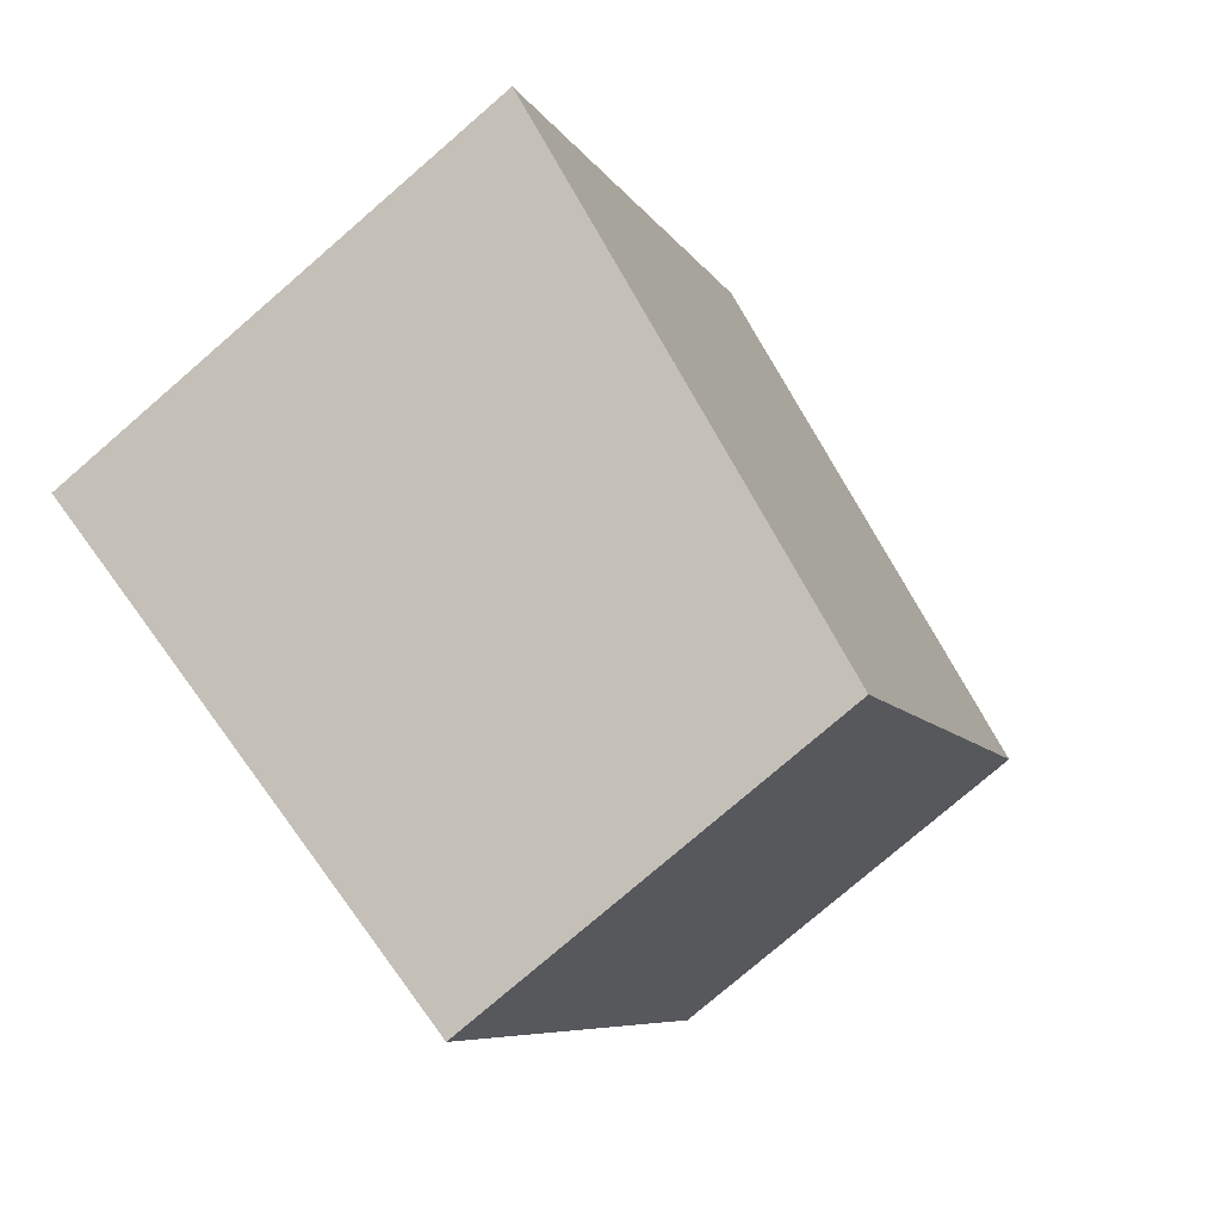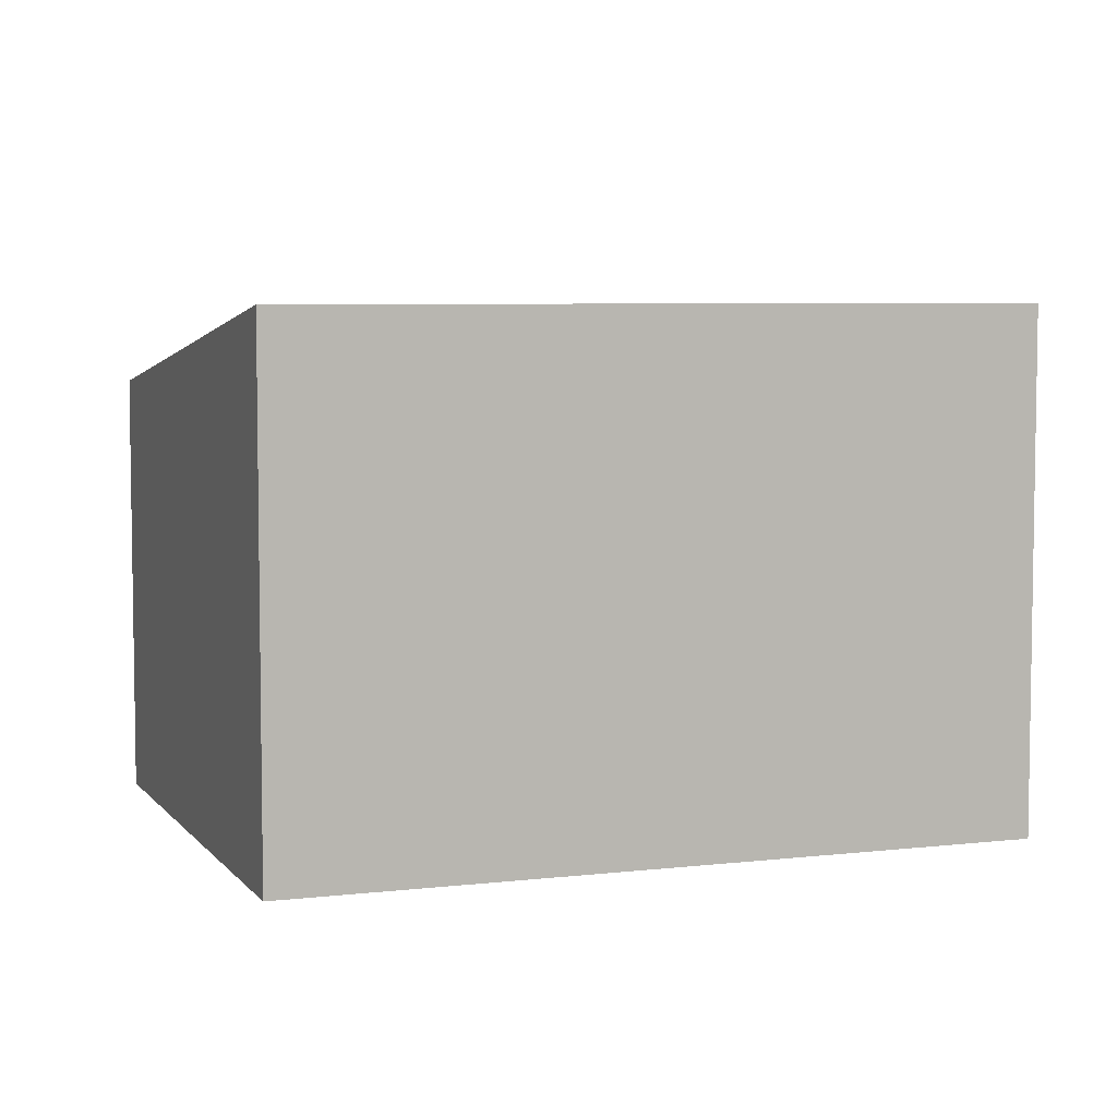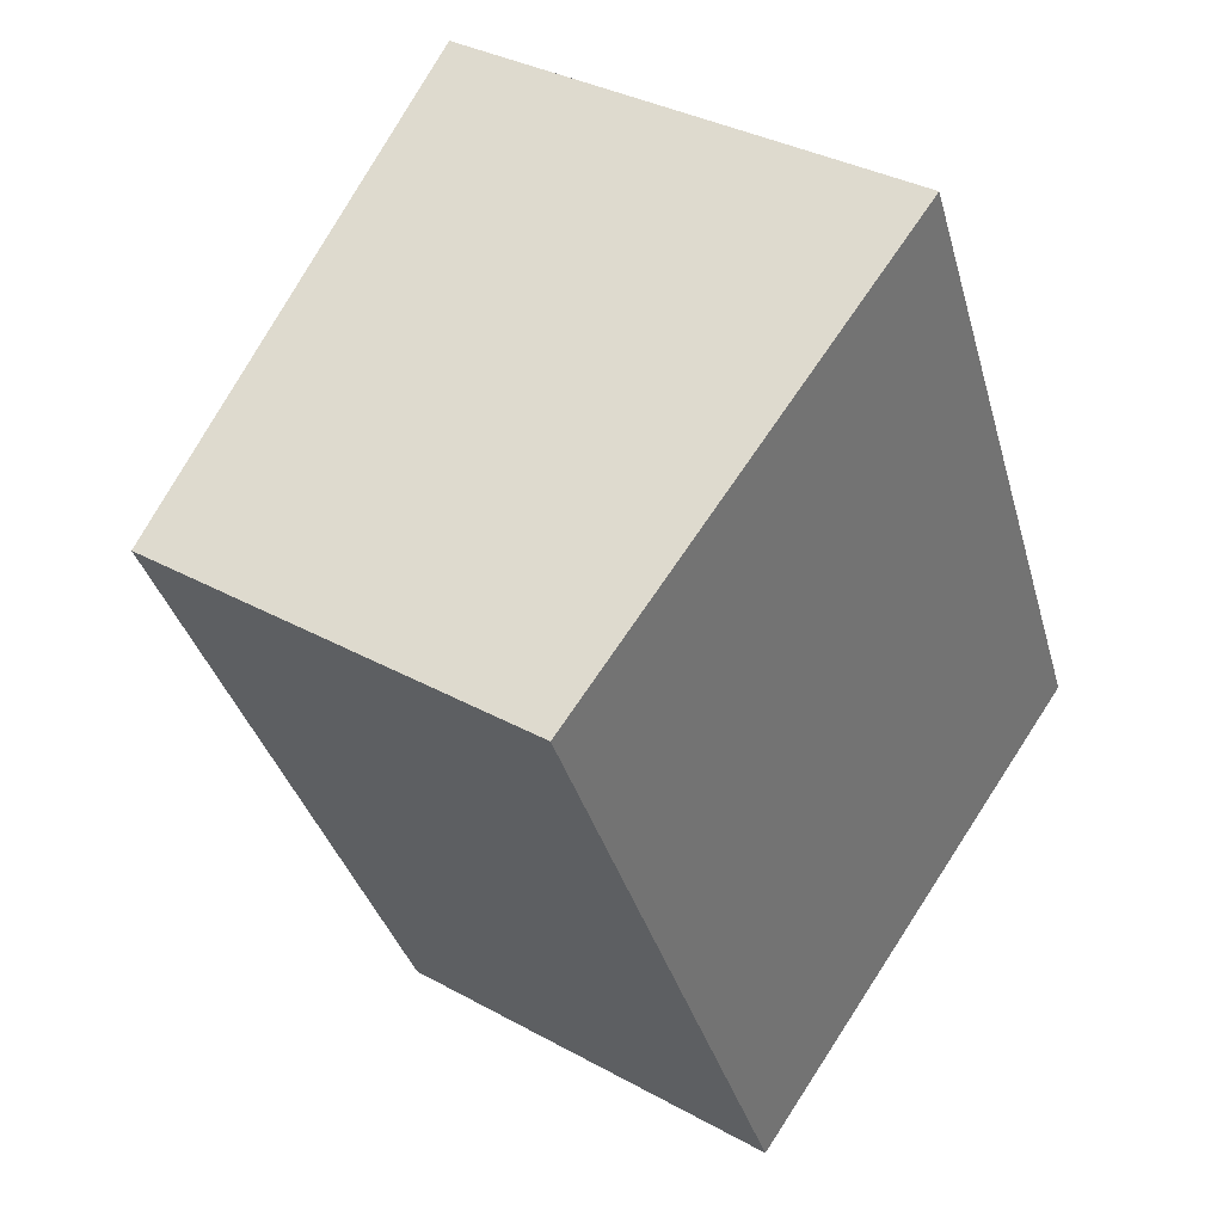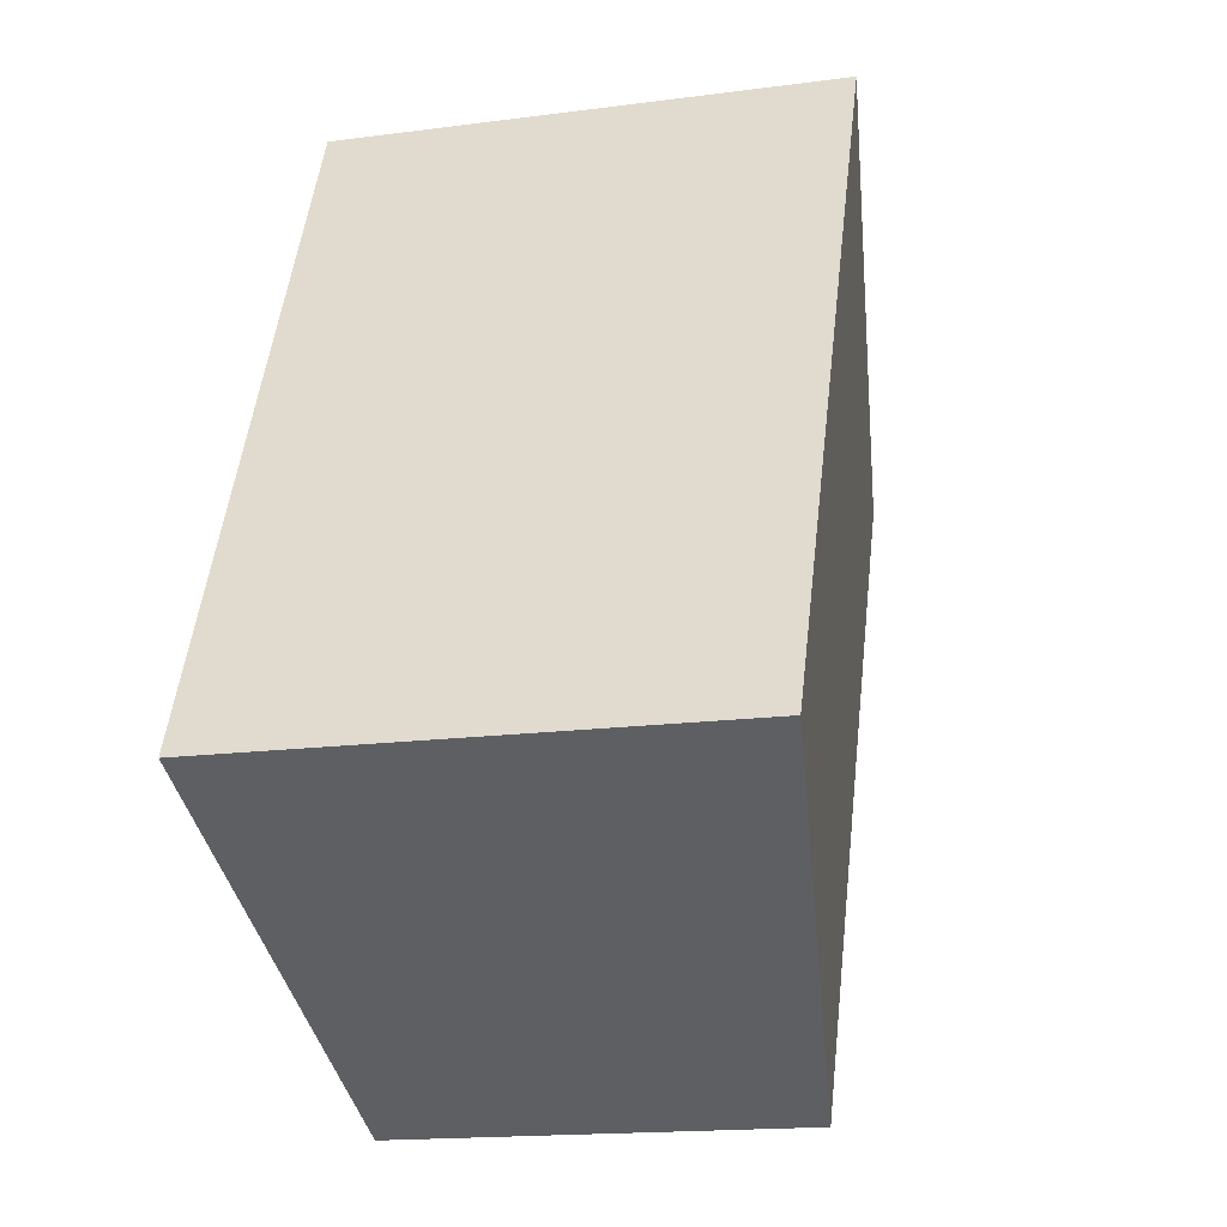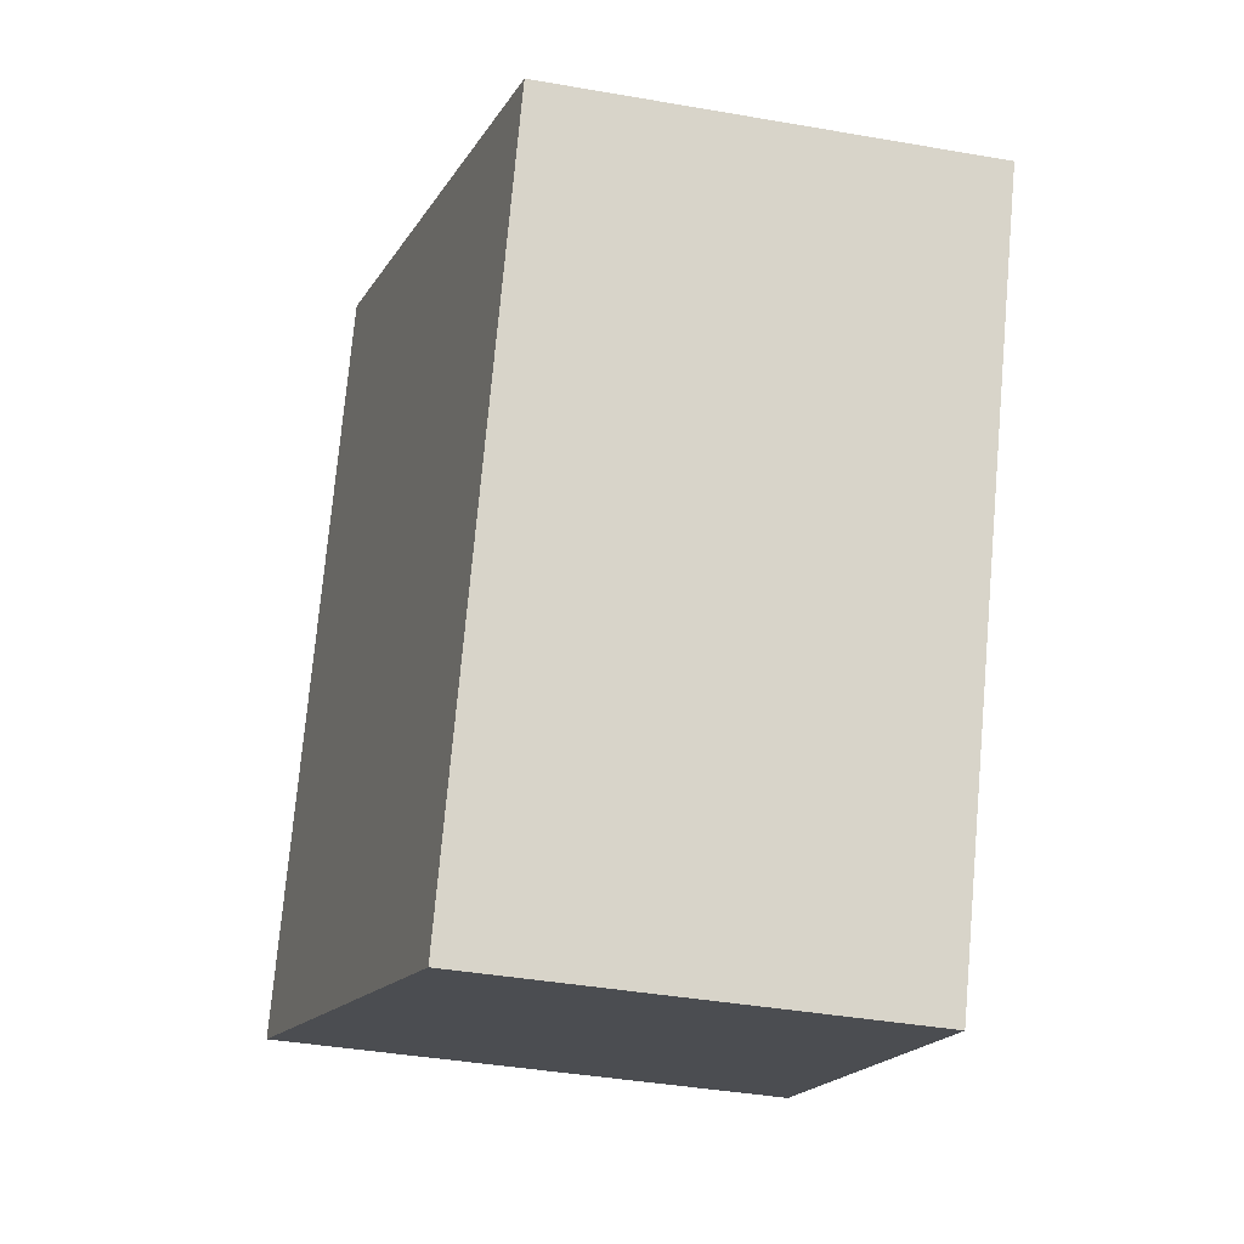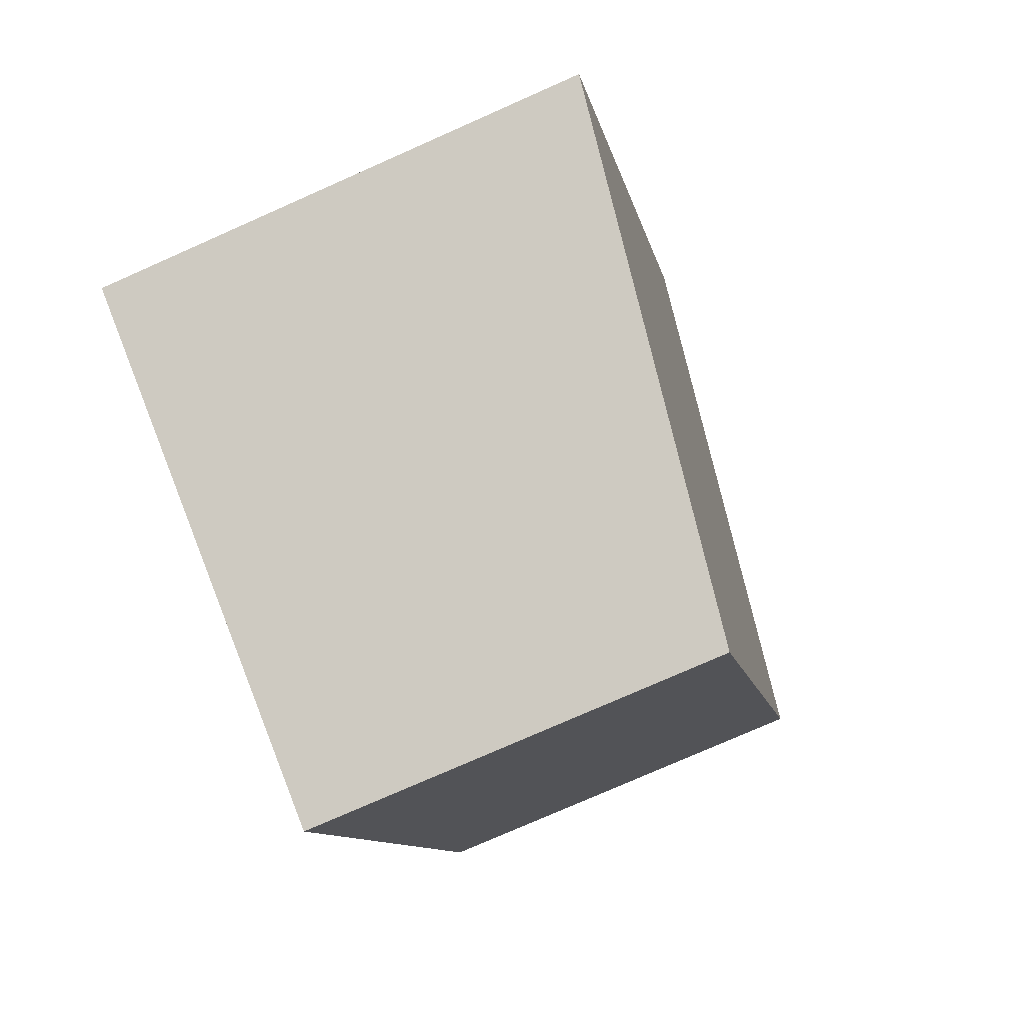
<metadata>
{"format":"obj","ext":"obj","renderer":"f3d","projection":"perspective","resolution":1024,"background":"white","views":[{"elev":-77.4,"azim":130.8,"up":"+Z"},{"elev":5.9,"azim":44.8,"up":"+Y"},{"elev":34.4,"azim":-53.3,"up":"+Z"},{"elev":-16.6,"azim":105.1,"up":"+Z"},{"elev":-40.4,"azim":-102.1,"up":"+Z"},{"elev":-76.5,"azim":113.9,"up":"+Z"}]}
</metadata>
<code>
v  0 2.532 1.55e-16
v  4.937 3.02 -2.579
v  1.88 2.532 -4.012
v  3.057 3.02 1.433
v  4.937 1.579e-16 -2.579
v  1.88 2.457e-16 -4.012
v  0 0 0
v  3.057 -8.775e-17 1.433
g defaultobject
f 1 2 3
f 2 1 4
f 5 3 2
f 3 5 6
f 6 1 3
f 1 6 7
f 1 8 4
f 8 1 7
f 8 2 4
f 2 8 5
f 5 7 6
f 7 5 8

</code>
